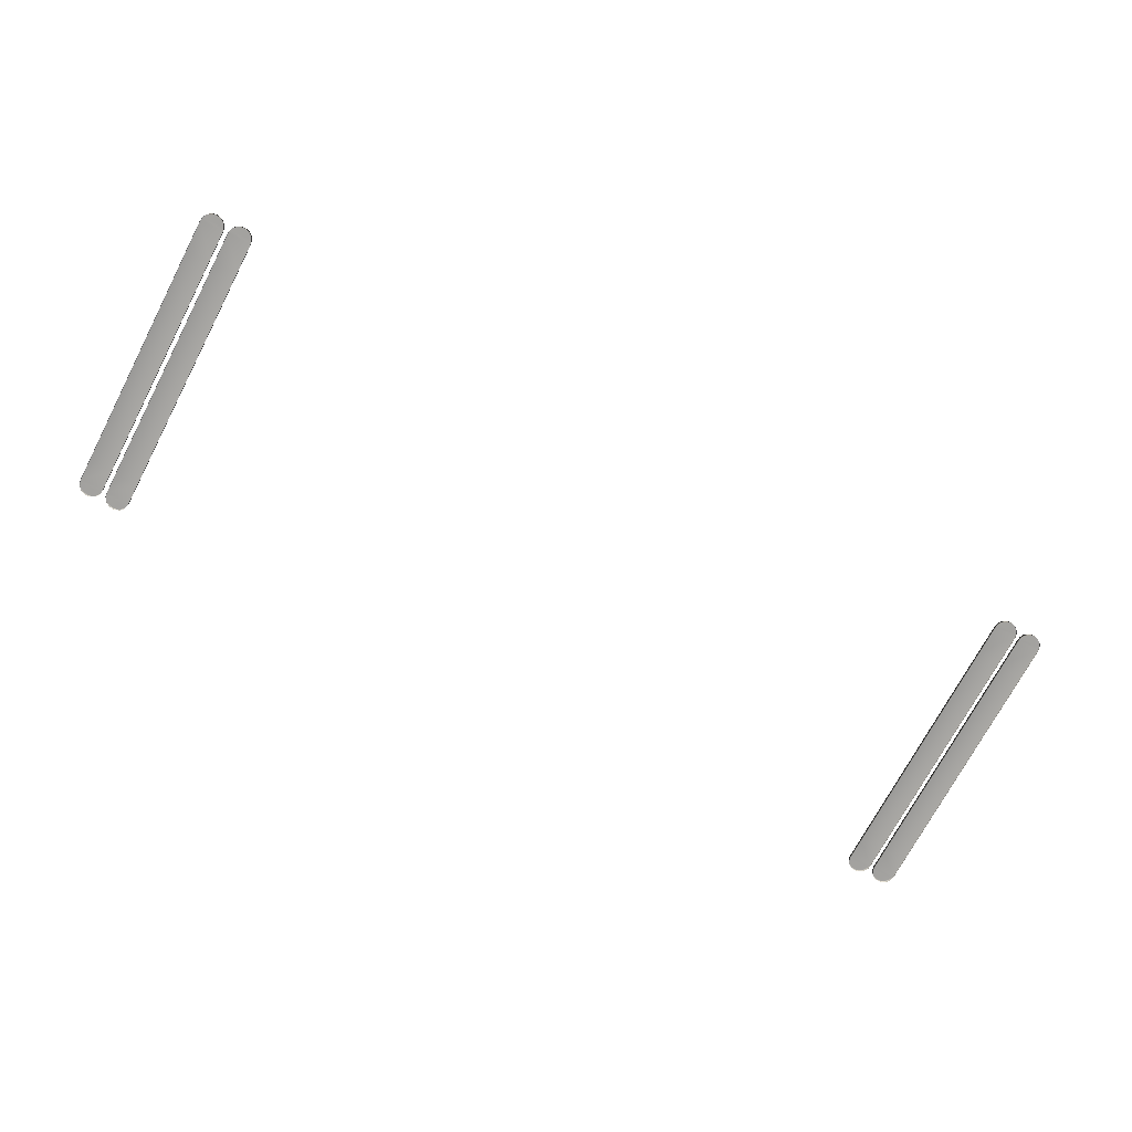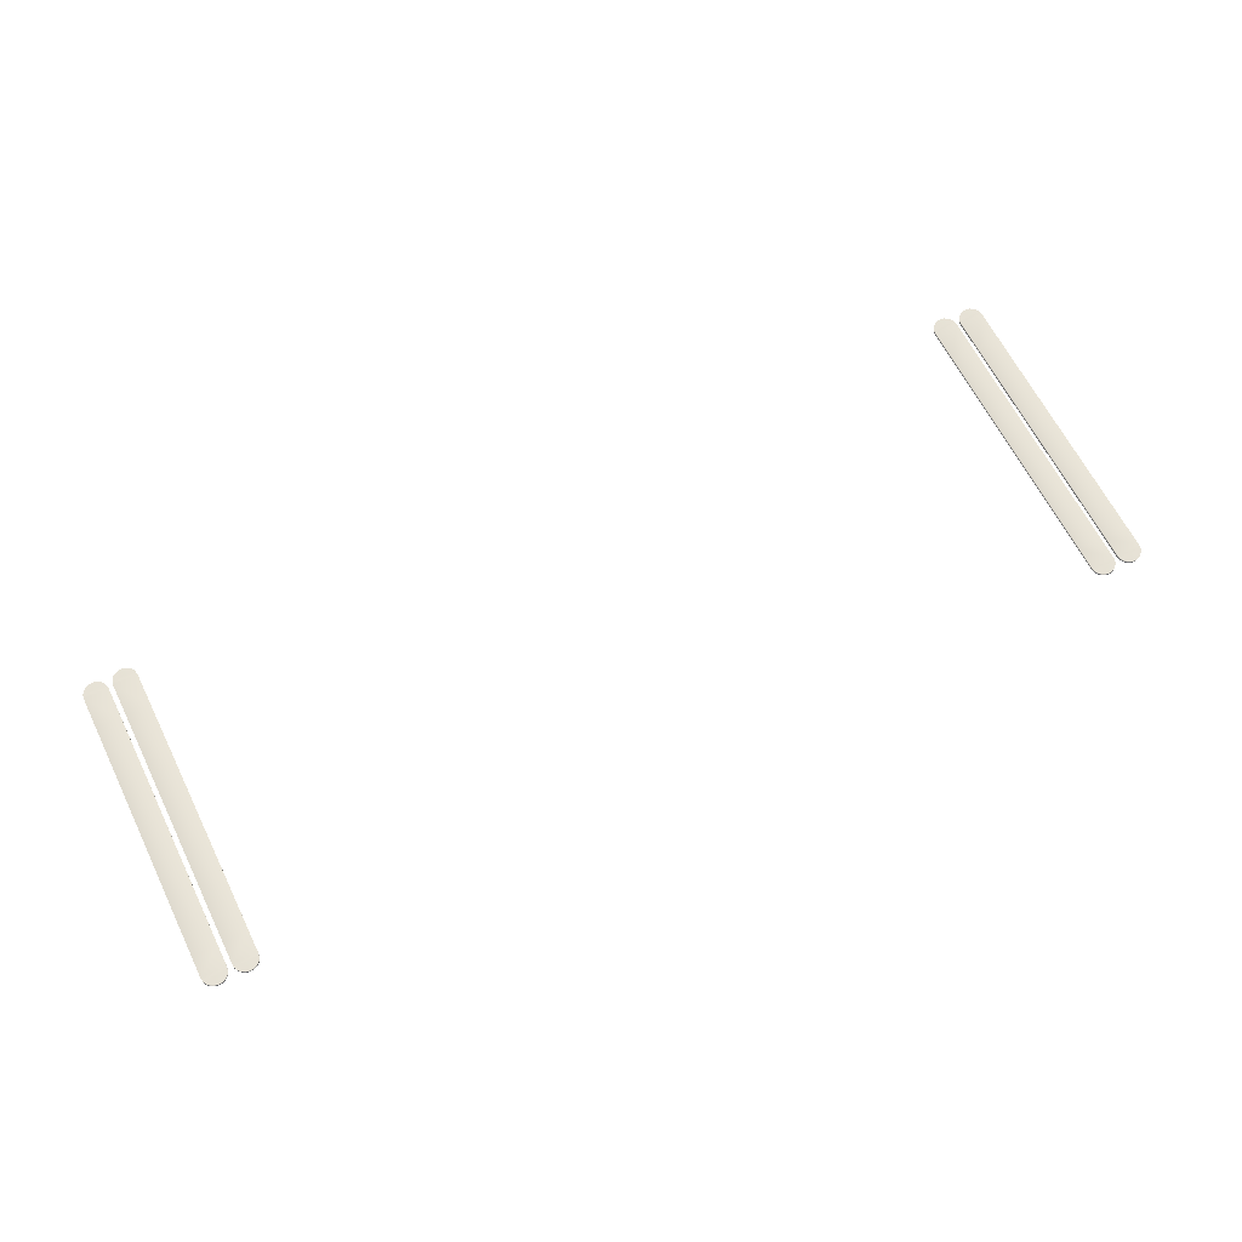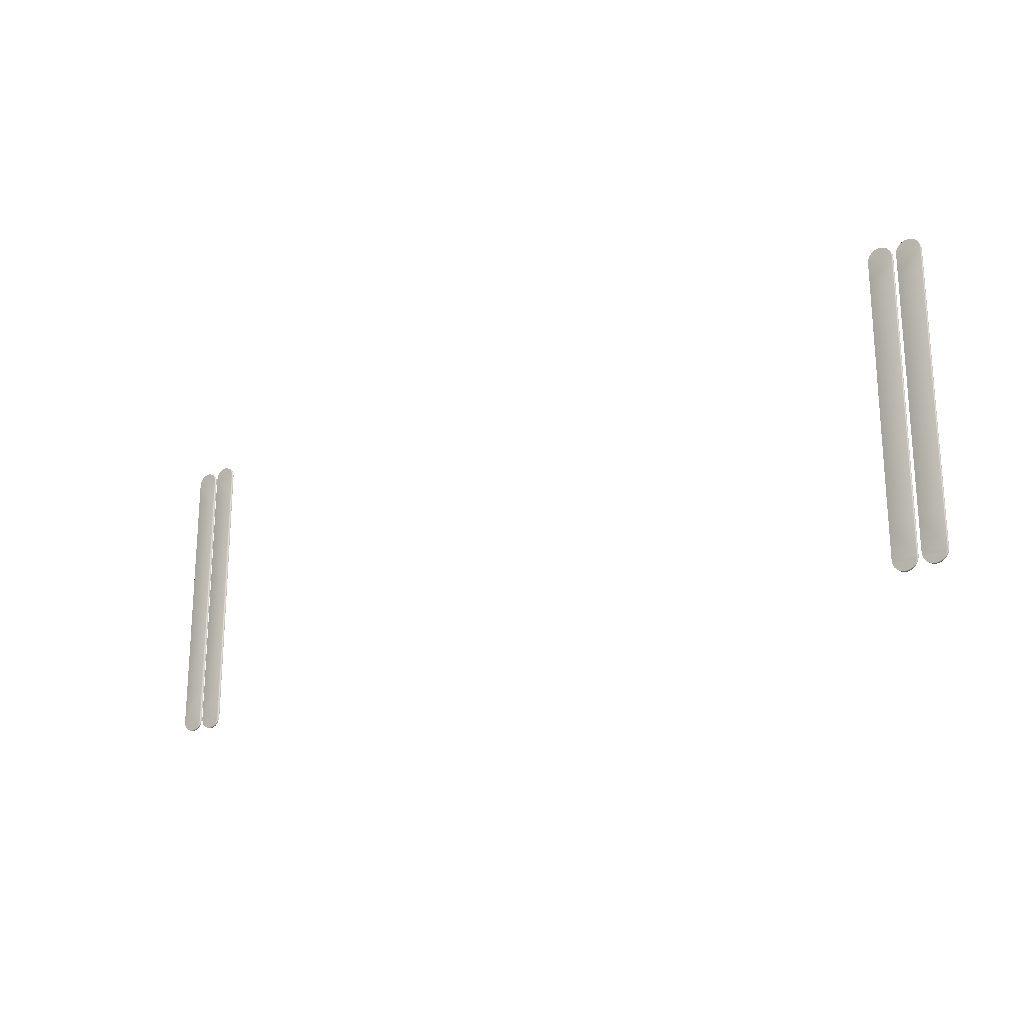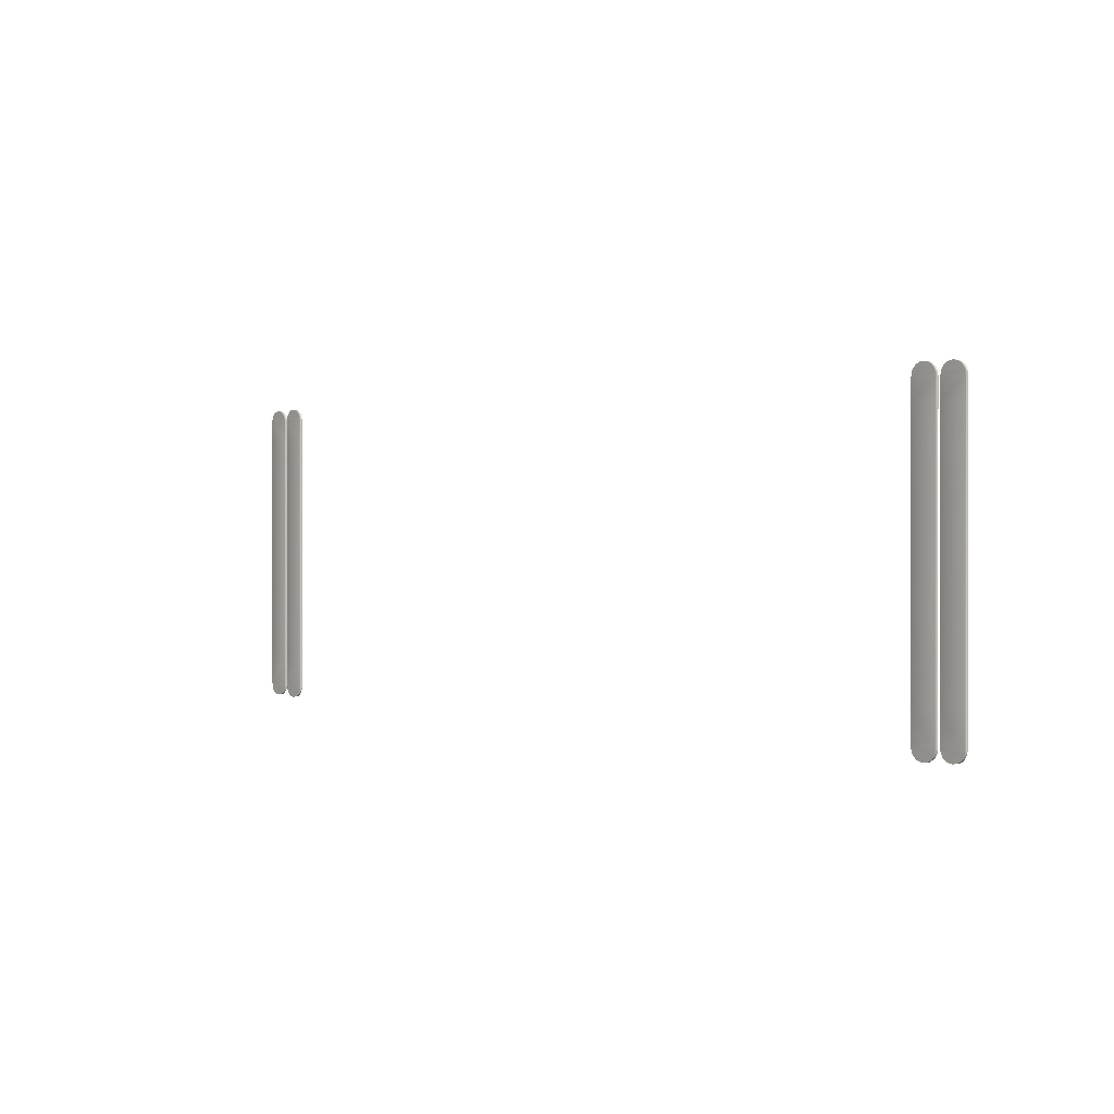
<metadata>
{"format":"obj","ext":"obj","renderer":"f3d","projection":"perspective","resolution":1024,"background":"white","views":[{"elev":-72.5,"azim":152.3,"up":"+Y"},{"elev":64.0,"azim":-26.3,"up":"+Y"},{"elev":-21.2,"azim":-142.0,"up":"+Z"},{"elev":0.7,"azim":-132.0,"up":"+Z"}]}
</metadata>
<code>
g ENV_S3_Path_M_Progress_MO
v 16.22 3.27 -1.622
v 16.22 3.27 1.985
v 16.21 3.397 1.988
v 16.22 3.397 -1.619
v 16.22 3.397 -4.053
v 16.23 3.27 -4.053
v 16.23 3.397 -5.256
v 16.23 3.27 -5.257
v 16.21 3.27 -5.389
v 16.21 3.397 -5.388
v 16.15 3.27 -5.508
v 16.15 3.397 -5.508
v 16.06 3.27 -5.604
v 16.05 3.397 -5.603
v 15.94 3.27 -5.668
v 15.94 3.397 -5.667
v 15.81 3.27 -5.692
v 15.34 3.397 1.946
v 15.34 3.397 -1.667
v 15.35 3.397 -4.074
v 15.35 3.397 -5.27
v 15.37 3.397 -5.402
v 15.44 3.397 -5.522
v 15.35 3.27 -4.075
v 15.35 3.27 -5.271
v 15.35 3.27 -1.67
v 15.38 3.27 -5.403
v 15.34 3.27 1.943
v 15.44 3.27 -5.523
v 15.34 3.27 4.634
v 15.53 3.397 -5.615
v 15.53 3.27 -5.616
v 15.65 3.397 -5.673
v 15.66 3.27 -5.674
v 15.34 3.397 4.635
v 16.21 3.397 4.63
v 15.8 3.397 -5.691
v 15.79 3.397 -5.691
v 15.79 3.27 -5.692
v 15.34 3.397 5.435
v 15.34 3.27 5.434
v 15.36 3.27 5.567
v 16.21 3.397 5.42
v 16.21 3.27 4.629
v 16.21 3.27 5.419
v 16.19 3.397 5.552
v 16.19 3.27 5.55
v 15.36 3.397 5.568
v 15.42 3.27 5.687
v 16.13 3.397 5.671
v 16.13 3.27 5.67
v 15.42 3.397 5.688
v 15.52 3.27 5.78
v 16.04 3.397 5.767
v 16.04 3.27 5.766
v 15.52 3.397 5.781
v 15.64 3.27 5.838
v 15.92 3.397 5.83
v 15.92 3.27 5.829
v 15.64 3.397 5.839
v 15.77 3.27 5.855
v 15.79 3.397 5.855
v 15.79 3.27 5.854
v 15.77 3.397 5.856
v 16.22 3.27 1.985
v 16.21 3.27 4.629
v 16.21 3.397 4.63
v 16.21 3.397 1.988
v -16.22 3.27 -1.622
v -16.21 3.397 1.988
v -16.22 3.27 1.985
v -16.22 3.397 -1.619
v -16.22 3.397 -4.053
v -16.23 3.27 -4.053
v -16.23 3.397 -5.256
v -16.23 3.27 -5.257
v -16.21 3.27 -5.389
v -16.21 3.397 -5.388
v -16.15 3.27 -5.508
v -16.15 3.397 -5.508
v -16.06 3.27 -5.604
v -16.05 3.397 -5.603
v -15.94 3.27 -5.668
v -15.94 3.397 -5.667
v -15.81 3.27 -5.692
v -15.34 3.397 1.946
v -15.34 3.397 -1.667
v -15.35 3.397 -4.074
v -15.35 3.397 -5.27
v -15.37 3.397 -5.402
v -15.44 3.397 -5.522
v -15.35 3.27 -4.075
v -15.35 3.27 -5.271
v -15.35 3.27 -1.67
v -15.38 3.27 -5.403
v -15.34 3.27 1.943
v -15.44 3.27 -5.523
v -15.34 3.27 4.634
v -15.53 3.397 -5.615
v -15.53 3.27 -5.616
v -15.65 3.397 -5.673
v -15.66 3.27 -5.674
v -15.34 3.397 4.635
v -16.21 3.397 4.63
v -15.8 3.397 -5.691
v -15.79 3.397 -5.691
v -15.79 3.27 -5.692
v -15.34 3.397 5.435
v -15.34 3.27 5.434
v -15.36 3.27 5.567
v -16.21 3.397 5.42
v -16.21 3.27 4.629
v -16.21 3.27 5.419
v -16.19 3.397 5.552
v -16.19 3.27 5.55
v -15.36 3.397 5.568
v -15.42 3.27 5.687
v -16.13 3.397 5.671
v -16.13 3.27 5.67
v -15.42 3.397 5.688
v -15.52 3.27 5.78
v -16.04 3.397 5.767
v -16.04 3.27 5.766
v -15.52 3.397 5.781
v -15.64 3.27 5.838
v -15.92 3.397 5.83
v -15.92 3.27 5.829
v -15.64 3.397 5.839
v -15.77 3.27 5.855
v -15.79 3.397 5.855
v -15.79 3.27 5.854
v -15.77 3.397 5.856
v -16.22 3.27 1.985
v -16.21 3.397 1.988
v -16.21 3.397 4.63
v -16.21 3.27 4.629
v -16.84 3.397 5.832
v -16.82 3.27 5.831
v -16.84 3.27 5.83
v -16.97 3.27 5.805
v -16.97 3.397 5.806
v -17.08 3.27 5.741
v -17.08 3.397 5.743
v -17.18 3.27 5.646
v -17.18 3.397 5.647
v -17.24 3.27 5.526
v -17.24 3.397 5.528
v -17.26 3.27 5.394
v -17.26 3.397 5.396
v -17.26 3.27 4.638
v -17.26 3.397 4.64
v -17.26 3.27 2.076
v -17.26 3.397 2.078
v -17.27 3.27 -1.524
v -16.38 3.397 4.644
v -16.38 3.397 5.411
v -16.4 3.397 5.544
v -16.47 3.397 5.664
v -16.56 3.397 5.758
v -16.68 3.397 5.816
v -16.82 3.397 5.832
v -16.69 3.27 5.815
v -16.56 3.27 5.756
v -16.47 3.27 5.663
v -16.4 3.27 5.543
v -16.38 3.27 5.41
v -16.39 3.27 4.643
v -16.39 3.397 2.036
v -16.39 3.27 2.034
v -16.39 3.397 -1.57
v -16.39 3.27 -1.572
v -16.4 3.27 -4.034
v -17.26 3.397 -1.522
v -17.27 3.397 -4.012
v -17.27 3.27 -4.013
v -16.4 3.397 -4.034
v -17.27 3.397 -5.212
v -17.27 3.27 -5.213
v -17.25 3.27 -5.345
v -16.4 3.397 -5.226
v -16.4 3.27 -5.227
v -17.25 3.397 -5.344
v -17.2 3.27 -5.465
v -16.42 3.397 -5.359
v -16.42 3.27 -5.36
v -17.19 3.397 -5.464
v -17.1 3.27 -5.561
v -16.48 3.397 -5.478
v -16.48 3.27 -5.479
v -17.1 3.397 -5.56
v -16.98 3.27 -5.624
v -16.58 3.397 -5.571
v -16.58 3.27 -5.572
v -16.98 3.397 -5.623
v -16.85 3.27 -5.648
v -16.7 3.397 -5.63
v -16.7 3.27 -5.631
v -16.85 3.397 -5.647
v -16.83 3.397 -5.648
v -16.84 3.27 -5.649
v 16.84 3.397 5.832
v 16.84 3.27 5.83
v 16.82 3.27 5.831
v 16.97 3.27 5.805
v 16.97 3.397 5.806
v 17.08 3.27 5.741
v 17.08 3.397 5.743
v 17.18 3.27 5.646
v 17.18 3.397 5.647
v 17.24 3.27 5.526
v 17.24 3.397 5.528
v 17.26 3.27 5.394
v 17.26 3.397 5.396
v 17.26 3.27 4.638
v 17.26 3.397 4.64
v 17.26 3.27 2.076
v 17.26 3.397 2.078
v 17.27 3.27 -1.524
v 16.38 3.397 4.644
v 16.38 3.397 5.411
v 16.4 3.397 5.544
v 16.47 3.397 5.664
v 16.56 3.397 5.758
v 16.68 3.397 5.816
v 16.82 3.397 5.832
v 16.69 3.27 5.815
v 16.56 3.27 5.756
v 16.47 3.27 5.663
v 16.4 3.27 5.543
v 16.38 3.27 5.41
v 16.39 3.27 4.643
v 16.39 3.397 2.036
v 16.39 3.27 2.034
v 16.39 3.397 -1.57
v 16.39 3.27 -1.572
v 16.4 3.27 -4.034
v 17.26 3.397 -1.522
v 17.27 3.397 -4.012
v 17.27 3.27 -4.013
v 16.4 3.397 -4.034
v 17.27 3.397 -5.212
v 17.27 3.27 -5.213
v 17.25 3.27 -5.345
v 16.4 3.397 -5.226
v 16.4 3.27 -5.227
v 17.25 3.397 -5.344
v 17.2 3.27 -5.465
v 16.42 3.397 -5.359
v 16.42 3.27 -5.36
v 17.19 3.397 -5.464
v 17.1 3.27 -5.561
v 16.48 3.397 -5.478
v 16.48 3.27 -5.479
v 17.1 3.397 -5.56
v 16.98 3.27 -5.624
v 16.58 3.397 -5.571
v 16.58 3.27 -5.572
v 16.98 3.397 -5.623
v 16.85 3.27 -5.648
v 16.7 3.397 -5.63
v 16.7 3.27 -5.631
v 16.85 3.397 -5.647
v 16.83 3.397 -5.648
v 16.84 3.27 -5.649
g ENV_S3_Path_M_Progress_MO_0
f 3 2 1
f 4 3 1
f 4 1 5
f 1 6 5
f 5 6 7
f 6 8 7
f 7 8 9
f 10 7 9
f 10 9 11
f 12 10 11
f 12 11 13
f 14 12 13
f 14 13 15
f 16 14 15
f 16 15 17
f 18 3 4
f 4 5 19
f 19 18 4
f 20 5 7
f 5 20 19
f 21 7 10
f 21 20 7
f 22 10 12
f 22 21 10
f 23 12 14
f 23 22 12
f 20 21 24
f 20 24 19
f 21 25 24
f 21 22 25
f 24 26 19
f 22 27 25
f 22 23 27
f 19 26 28
f 18 19 28
f 23 29 27
f 18 28 30
f 31 23 14
f 23 31 29
f 31 32 29
f 31 14 16
f 31 33 32
f 33 31 16
f 33 34 32
f 35 18 30
f 18 35 3
f 35 36 3
f 33 16 37
f 37 16 17
f 33 38 34
f 37 38 33
f 37 17 38
f 38 39 34
f 17 39 38
f 35 30 40
f 30 41 40
f 40 41 42
f 43 36 35
f 35 40 43
f 36 43 44
f 43 45 44
f 43 46 45
f 40 46 43
f 46 47 45
f 48 40 42
f 40 48 46
f 48 42 49
f 46 50 47
f 48 50 46
f 50 51 47
f 52 48 49
f 48 52 50
f 52 49 53
f 50 54 51
f 52 54 50
f 54 55 51
f 56 52 53
f 52 56 54
f 56 53 57
f 54 58 55
f 56 58 54
f 58 59 55
f 60 56 57
f 56 60 58
f 60 57 61
f 58 62 59
f 60 62 58
f 62 63 59
f 61 63 62
f 64 60 61
f 64 61 62
f 60 64 62
f 67 66 65
f 68 67 65
f 71 70 69
f 70 72 69
f 69 72 73
f 74 69 73
f 74 73 75
f 76 74 75
f 76 75 77
f 75 78 77
f 77 78 79
f 78 80 79
f 79 80 81
f 80 82 81
f 81 82 83
f 82 84 83
f 83 84 85
f 70 86 72
f 73 72 87
f 86 87 72
f 75 73 88
f 88 73 87
f 78 75 89
f 75 88 89
f 80 78 90
f 78 89 90
f 82 80 91
f 80 90 91
f 89 88 92
f 92 88 87
f 93 89 92
f 90 89 93
f 94 92 87
f 95 90 93
f 91 90 95
f 94 87 96
f 87 86 96
f 97 91 95
f 96 86 98
f 82 91 99
f 99 91 97
f 100 99 97
f 84 82 99
f 101 99 100
f 84 99 101
f 102 101 100
f 86 103 98
f 103 86 70
f 104 103 70
f 105 84 101
f 84 105 85
f 106 101 102
f 101 106 105
f 85 105 106
f 107 106 102
f 107 85 106
f 98 103 108
f 109 98 108
f 109 108 110
f 103 104 111
f 111 108 103
f 111 104 112
f 113 111 112
f 114 111 113
f 111 114 108
f 115 114 113
f 108 116 110
f 114 116 108
f 110 116 117
f 118 114 115
f 114 118 116
f 119 118 115
f 116 120 117
f 118 120 116
f 117 120 121
f 122 118 119
f 118 122 120
f 123 122 119
f 120 124 121
f 122 124 120
f 121 124 125
f 126 122 123
f 122 126 124
f 127 126 123
f 124 128 125
f 126 128 124
f 125 128 129
f 130 126 127
f 126 130 128
f 131 130 127
f 131 129 130
f 128 132 129
f 129 132 130
f 130 132 128
f 135 134 133
f 136 135 133
f 139 138 137
f 139 137 140
f 137 141 140
f 140 141 142
f 141 143 142
f 142 143 144
f 143 145 144
f 144 145 146
f 145 147 146
f 146 147 148
f 147 149 148
f 148 149 150
f 149 151 150
f 150 151 152
f 151 153 152
f 152 153 154
f 155 151 149
f 151 155 153
f 149 147 156
f 149 156 155
f 147 145 157
f 147 157 156
f 145 143 158
f 145 158 157
f 143 159 158
f 143 141 159
f 141 160 159
f 141 137 160
f 137 161 160
f 138 161 137
f 160 161 138
f 162 160 138
f 159 160 162
f 163 159 162
f 158 159 163
f 164 158 163
f 157 158 164
f 165 157 164
f 156 157 165
f 166 156 165
f 166 167 156
f 167 155 156
f 168 155 167
f 169 168 167
f 155 168 153
f 170 168 169
f 171 170 169
f 171 172 170
f 153 168 173
f 168 170 173
f 153 173 154
f 154 173 174
f 174 173 170
f 175 154 174
f 172 176 170
f 176 174 170
f 175 174 177
f 177 174 176
f 178 175 177
f 178 177 179
f 180 176 172
f 177 176 180
f 181 180 172
f 177 182 179
f 182 177 180
f 179 182 183
f 184 180 181
f 182 180 184
f 185 184 181
f 182 186 183
f 186 182 184
f 183 186 187
f 188 184 185
f 186 184 188
f 189 188 185
f 186 190 187
f 190 186 188
f 187 190 191
f 192 188 189
f 190 188 192
f 193 192 189
f 190 194 191
f 194 190 192
f 191 194 195
f 196 192 193
f 194 192 196
f 197 196 193
f 194 198 195
f 198 194 196
f 199 196 197
f 196 199 198
f 195 198 199
f 200 199 197
f 200 195 199
f 203 202 201
f 201 202 204
f 205 201 204
f 205 204 206
f 207 205 206
f 207 206 208
f 209 207 208
f 209 208 210
f 211 209 210
f 211 210 212
f 213 211 212
f 213 212 214
f 215 213 214
f 215 214 216
f 217 215 216
f 217 216 218
f 213 215 219
f 219 215 217
f 220 211 213
f 219 220 213
f 221 209 211
f 220 221 211
f 222 207 209
f 221 222 209
f 222 223 207
f 223 205 207
f 223 224 205
f 224 201 205
f 224 225 201
f 225 203 201
f 225 224 203
f 224 226 203
f 224 223 226
f 223 227 226
f 223 222 227
f 222 228 227
f 222 221 228
f 221 229 228
f 221 220 229
f 220 230 229
f 231 230 220
f 219 231 220
f 219 232 231
f 232 233 231
f 232 219 217
f 232 234 233
f 234 235 233
f 236 235 234
f 232 217 237
f 234 232 237
f 237 217 218
f 237 218 238
f 237 238 234
f 218 239 238
f 240 236 234
f 238 240 234
f 238 239 241
f 240 238 241
f 239 242 241
f 241 242 243
f 240 244 236
f 244 240 241
f 244 245 236
f 246 241 243
f 244 241 246
f 246 243 247
f 244 248 245
f 248 244 246
f 248 249 245
f 250 246 247
f 248 246 250
f 250 247 251
f 248 252 249
f 252 248 250
f 252 253 249
f 254 250 251
f 252 250 254
f 254 251 255
f 252 256 253
f 256 252 254
f 256 257 253
f 258 254 255
f 256 254 258
f 258 255 259
f 256 260 257
f 260 256 258
f 260 261 257
f 262 258 259
f 260 258 262
f 260 263 261
f 262 263 260
f 262 259 263
f 263 264 261
f 259 264 263

</code>
